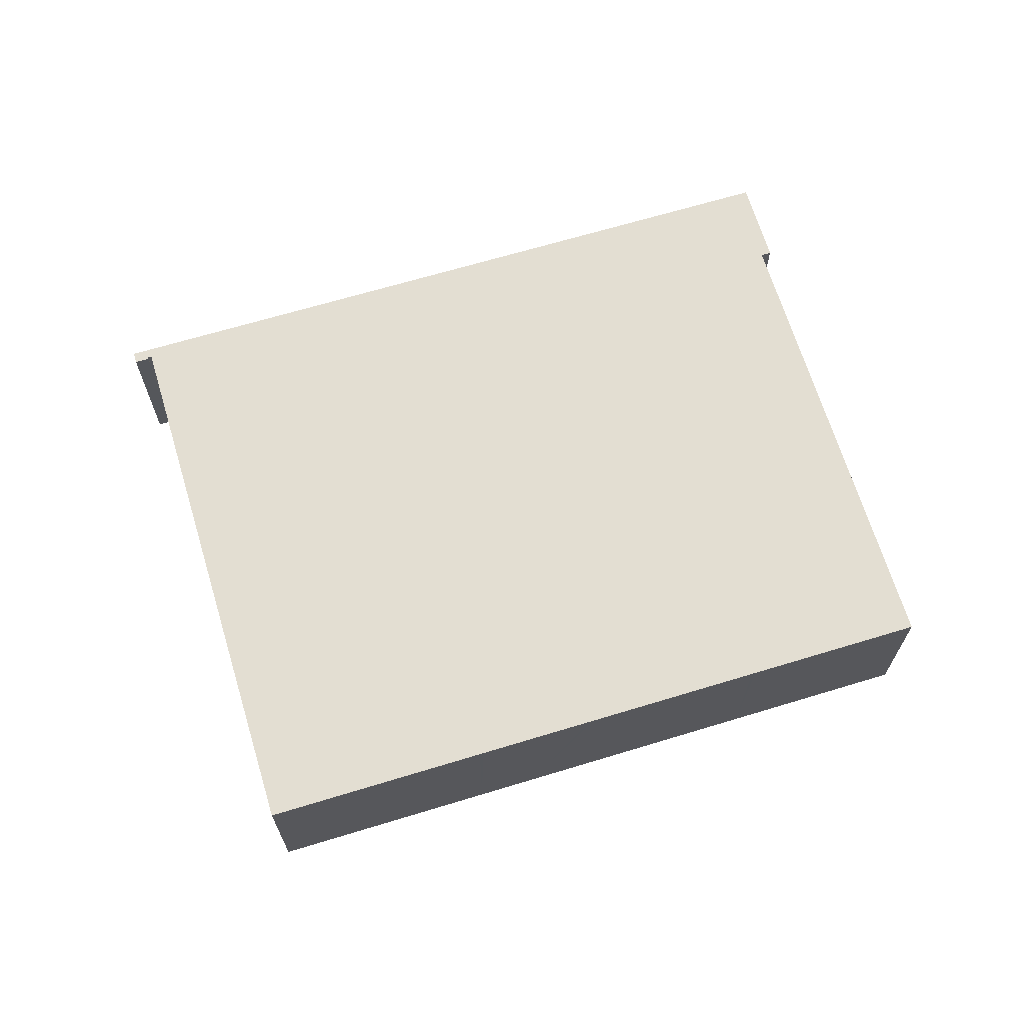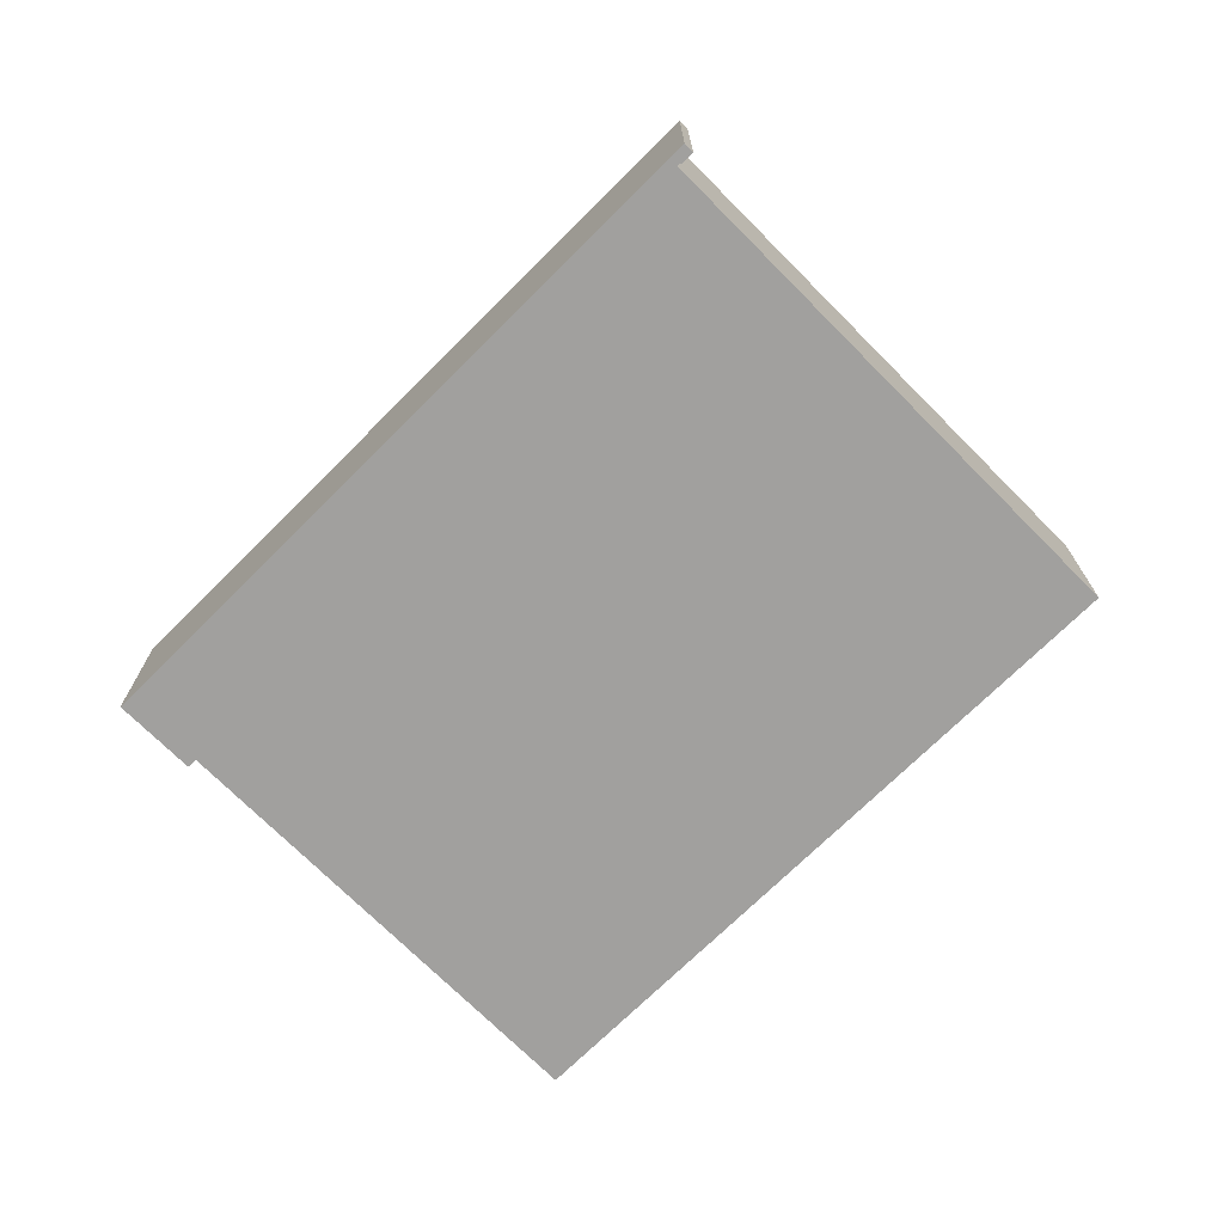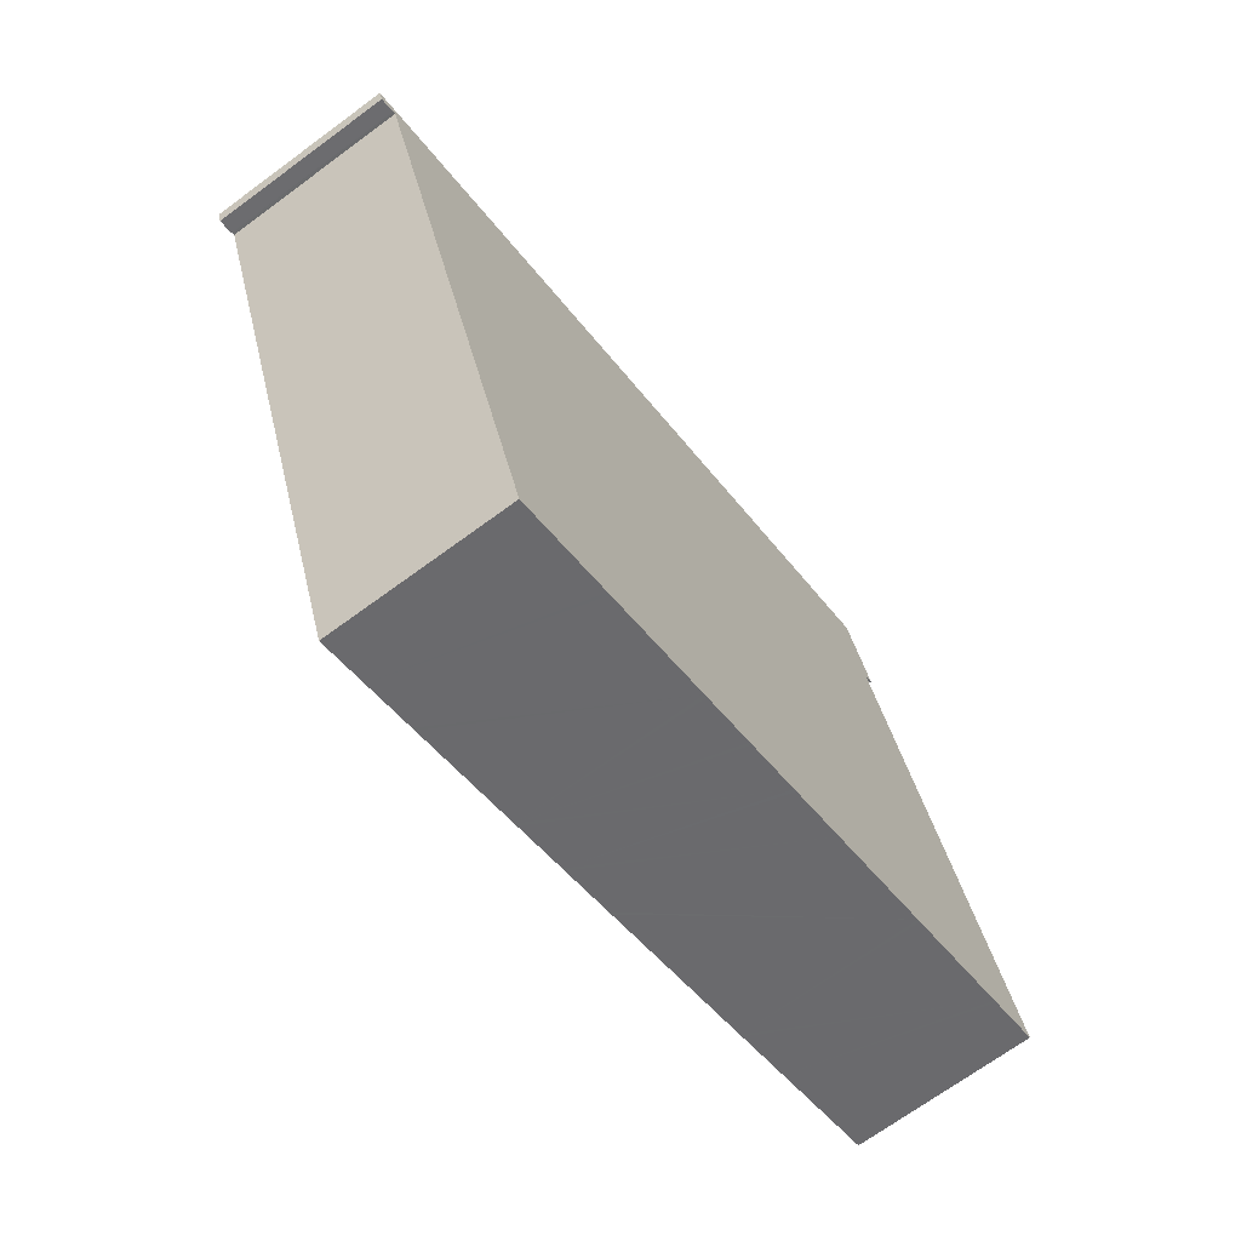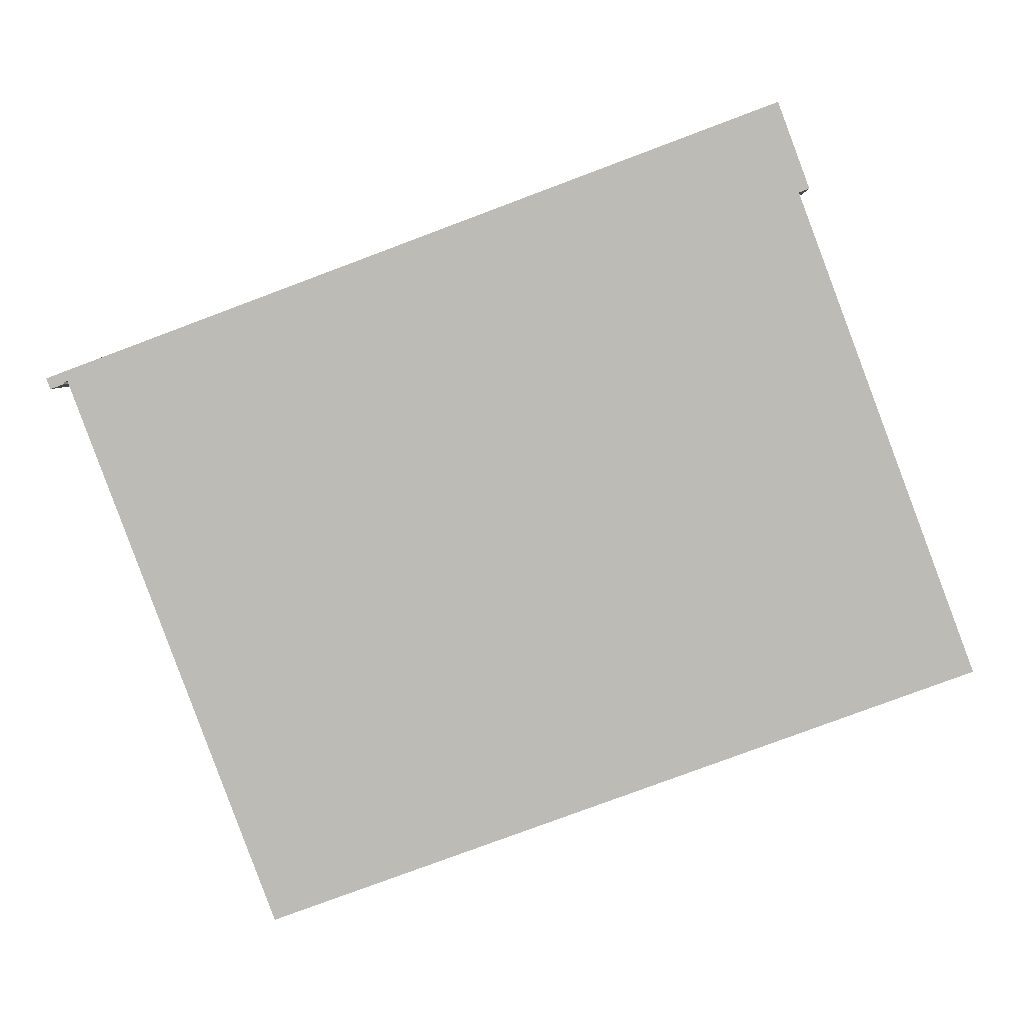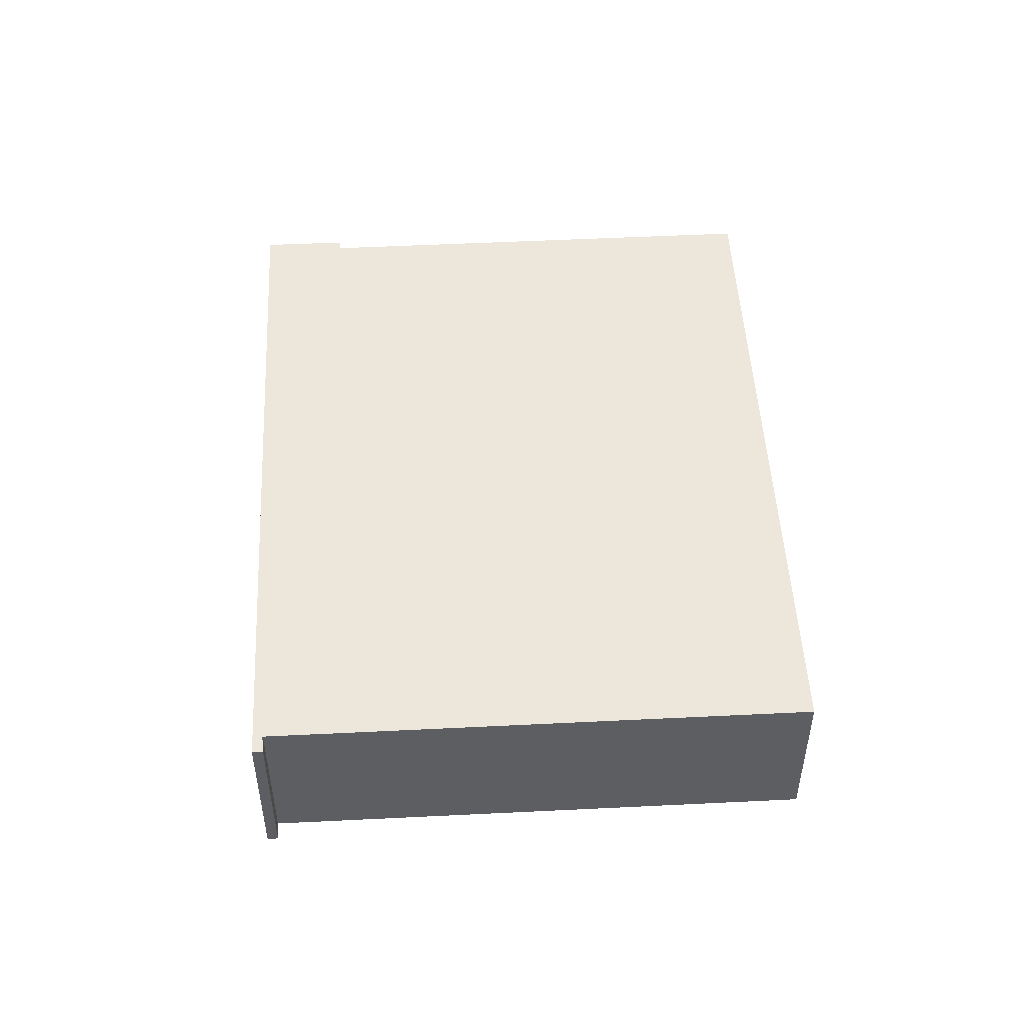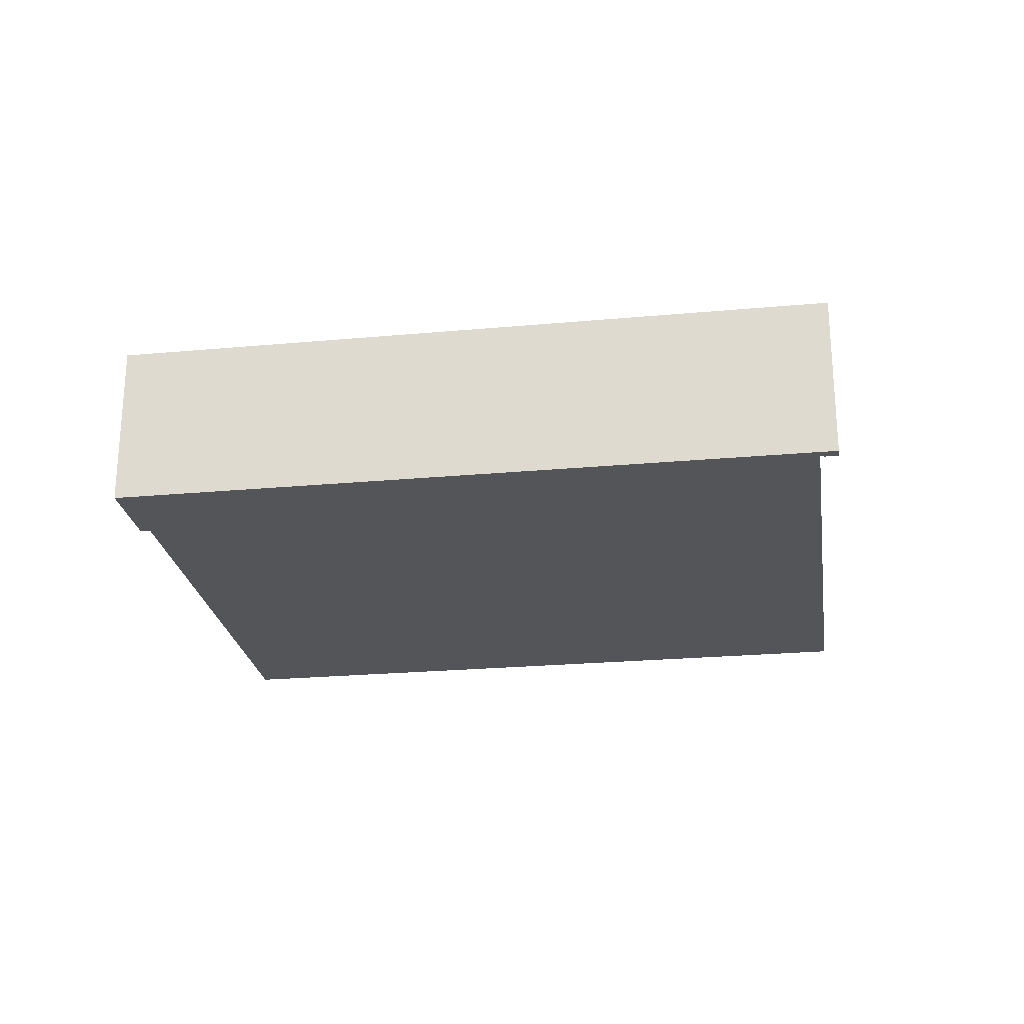
<metadata>
{"format":"obj","ext":"obj","renderer":"f3d","projection":"perspective","resolution":1024,"background":"white","views":[{"elev":67.5,"azim":-176.4,"up":"+Y"},{"elev":-71.8,"azim":65.3,"up":"+Y"},{"elev":-69.5,"azim":126.4,"up":"+Z"},{"elev":5.1,"azim":-176.5,"up":"+Z"},{"elev":50.3,"azim":107.4,"up":"+Y"},{"elev":-24.4,"azim":29.0,"up":"+Y"}]}
</metadata>
<code>
v  27.09 7.331 -10.15
v  37.67 7.331 11.91
v  29.14 7.331 -10.92
v  24.9 7.331 -9.329
v  24.76 7.331 -9.277
v  19.9 7.331 -7.457
v  19.76 7.331 -7.404
v  17.44 7.331 -6.533
v  17.3 7.331 -6.481
v  14.95 7.331 -5.599
v  14.81 7.331 -5.548
v  12.31 7.331 -4.614
v  7.469 7.331 -2.798
v  7.335 7.331 -2.748
v  4.824 7.331 -1.807
v  2.441 7.331 -0.914
v  2.307 7.331 -0.864
v  0 7.331 4.489e-16
v  0.13 7.331 0.345
v  7.362 7.331 19.62
v  38.56 7.331 12.01
v  37.91 7.331 12.25
v  8.24 7.331 23.28
v  6.939 7.331 19.78
v  8.082 7.331 22.86
v  37.8 7.331 11.78
v  38.42 7.331 11.63
v  38.4 7.331 11.56
v  37.83 7.331 11.85
v  37.77 7.331 11.87
v  0 0 0
v  7.362 -1.202e-15 19.62
v  0.13 -2.113e-17 0.345
v  6.939 -1.211e-15 19.78
v  8.24 -1.426e-15 23.28
v  8.082 -1.4e-15 22.86
v  37.8 -7.212e-16 11.78
v  37.83 -7.256e-16 11.85
v  38.4 -7.08e-16 11.56
v  37.67 -7.291e-16 11.91
v  37.77 -7.268e-16 11.87
v  29.14 6.685e-16 -10.92
v  27.09 6.214e-16 -10.15
v  24.9 5.712e-16 -9.329
v  24.76 5.681e-16 -9.277
v  19.9 4.566e-16 -7.457
v  19.76 4.534e-16 -7.404
v  17.44 4e-16 -6.533
v  17.3 3.968e-16 -6.481
v  14.95 3.428e-16 -5.599
v  14.81 3.397e-16 -5.548
v  12.31 2.825e-16 -4.614
v  7.469 1.713e-16 -2.798
v  7.335 1.683e-16 -2.748
v  4.824 1.106e-16 -1.807
v  2.441 5.597e-17 -0.914
v  2.307 5.29e-17 -0.864
v  37.91 -7.503e-16 12.25
v  38.56 -7.355e-16 12.01
v  38.42 -7.121e-16 11.63
g defaultobject
f 1 2 3
f 2 1 4
f 2 4 5
f 2 5 6
f 2 6 7
f 2 7 8
f 2 8 9
f 2 9 10
f 2 10 11
f 2 11 12
f 2 12 13
f 2 13 14
f 2 14 15
f 2 15 16
f 2 16 17
f 2 17 18
f 2 18 19
f 2 19 20
f 2 20 21
f 21 20 22
f 22 20 23
f 23 20 24
f 23 24 25
f 26 27 28
f 27 26 21
f 21 26 29
f 21 29 30
f 21 30 2
f 31 19 18
f 19 31 20
f 20 31 32
f 32 31 33
f 34 25 24
f 25 34 23
f 23 34 35
f 35 34 36
f 37 29 26
f 29 37 38
f 32 24 20
f 24 32 34
f 39 26 28
f 26 39 37
f 38 30 29
f 30 38 2
f 2 38 40
f 40 38 41
f 42 1 3
f 1 42 4
f 4 42 43
f 4 43 5
f 5 43 6
f 6 43 44
f 6 44 45
f 6 45 46
f 6 46 7
f 7 46 8
f 8 46 9
f 9 46 10
f 10 46 47
f 10 47 48
f 10 48 11
f 11 48 12
f 12 48 49
f 12 49 50
f 12 50 13
f 13 50 51
f 13 51 52
f 13 52 53
f 13 53 14
f 14 53 15
f 15 53 16
f 16 53 54
f 16 54 55
f 16 55 17
f 17 55 18
f 18 55 56
f 18 56 31
f 31 56 57
f 35 22 23
f 22 35 58
f 22 58 21
f 21 58 59
f 59 27 21
f 27 59 28
f 28 59 39
f 39 59 60
f 40 3 2
f 3 40 42
f 58 60 59
f 60 58 39
f 39 58 38
f 38 58 41
f 41 58 35
f 41 35 40
f 40 35 42
f 42 35 43
f 43 35 44
f 44 35 45
f 45 35 46
f 46 35 47
f 47 35 48
f 48 35 49
f 49 35 50
f 50 35 51
f 51 35 52
f 52 35 53
f 53 35 54
f 54 35 55
f 55 35 56
f 56 35 32
f 56 32 57
f 32 35 34
f 34 35 36
f 57 33 31
f 33 57 32
f 37 39 38

</code>
